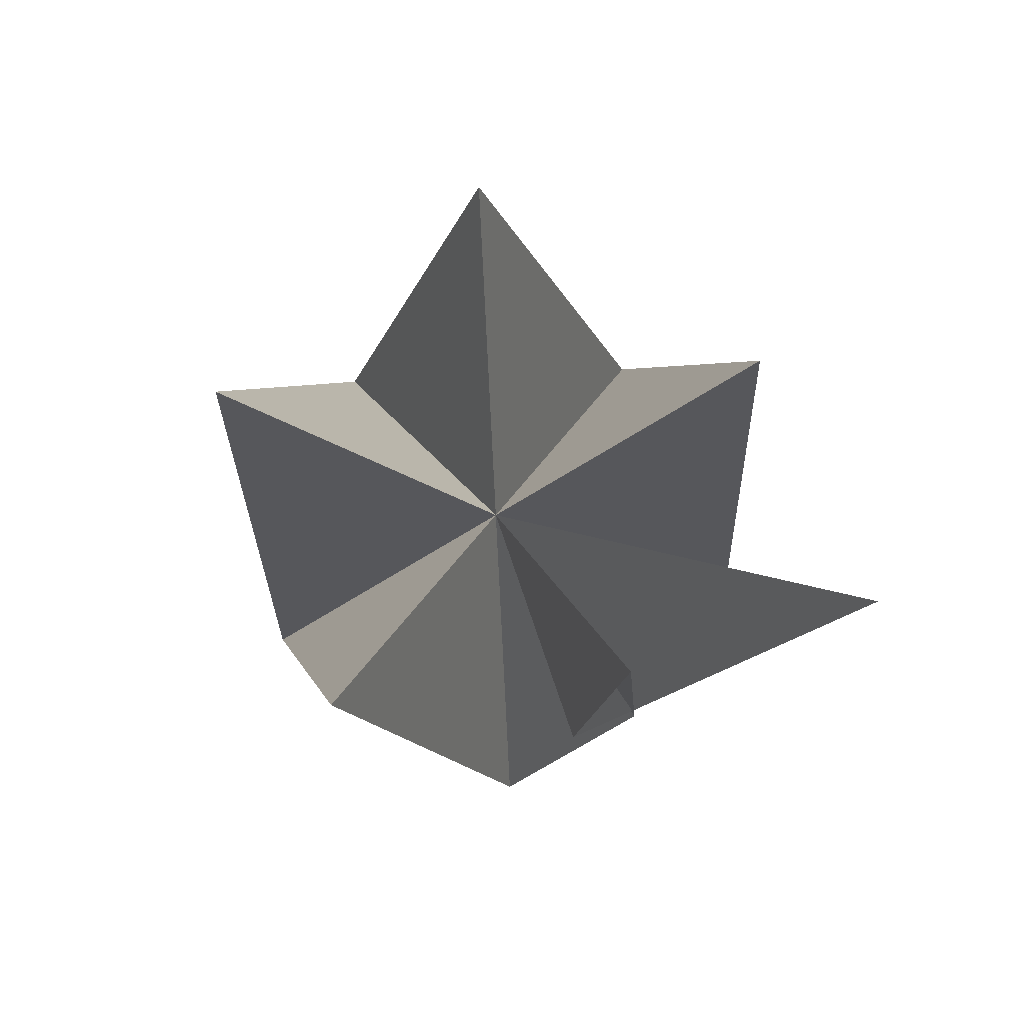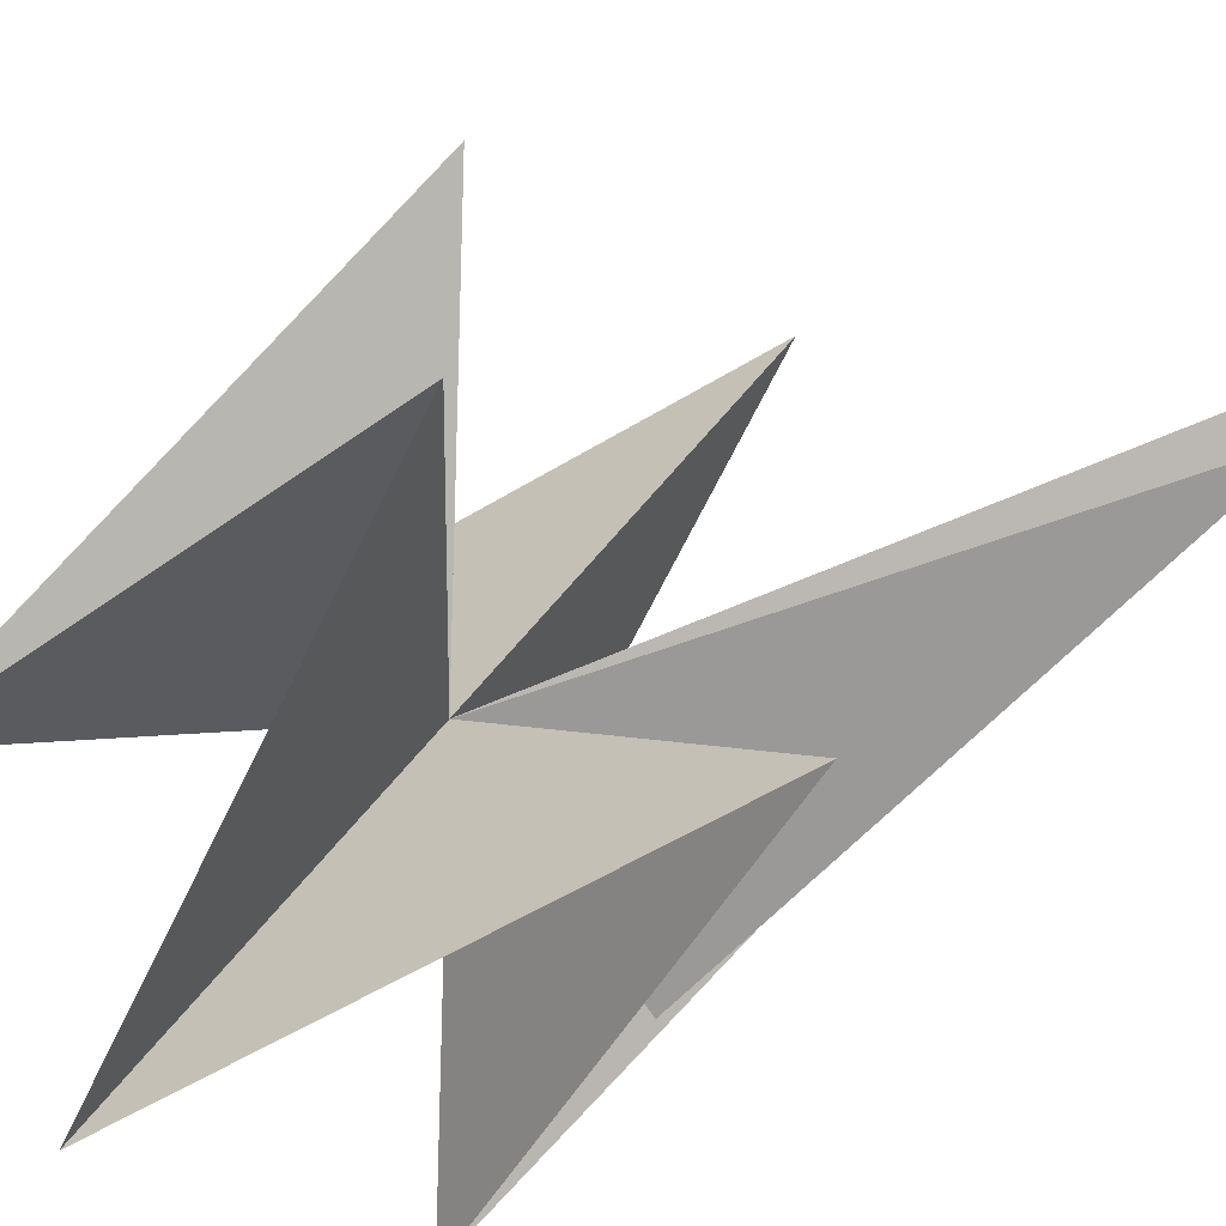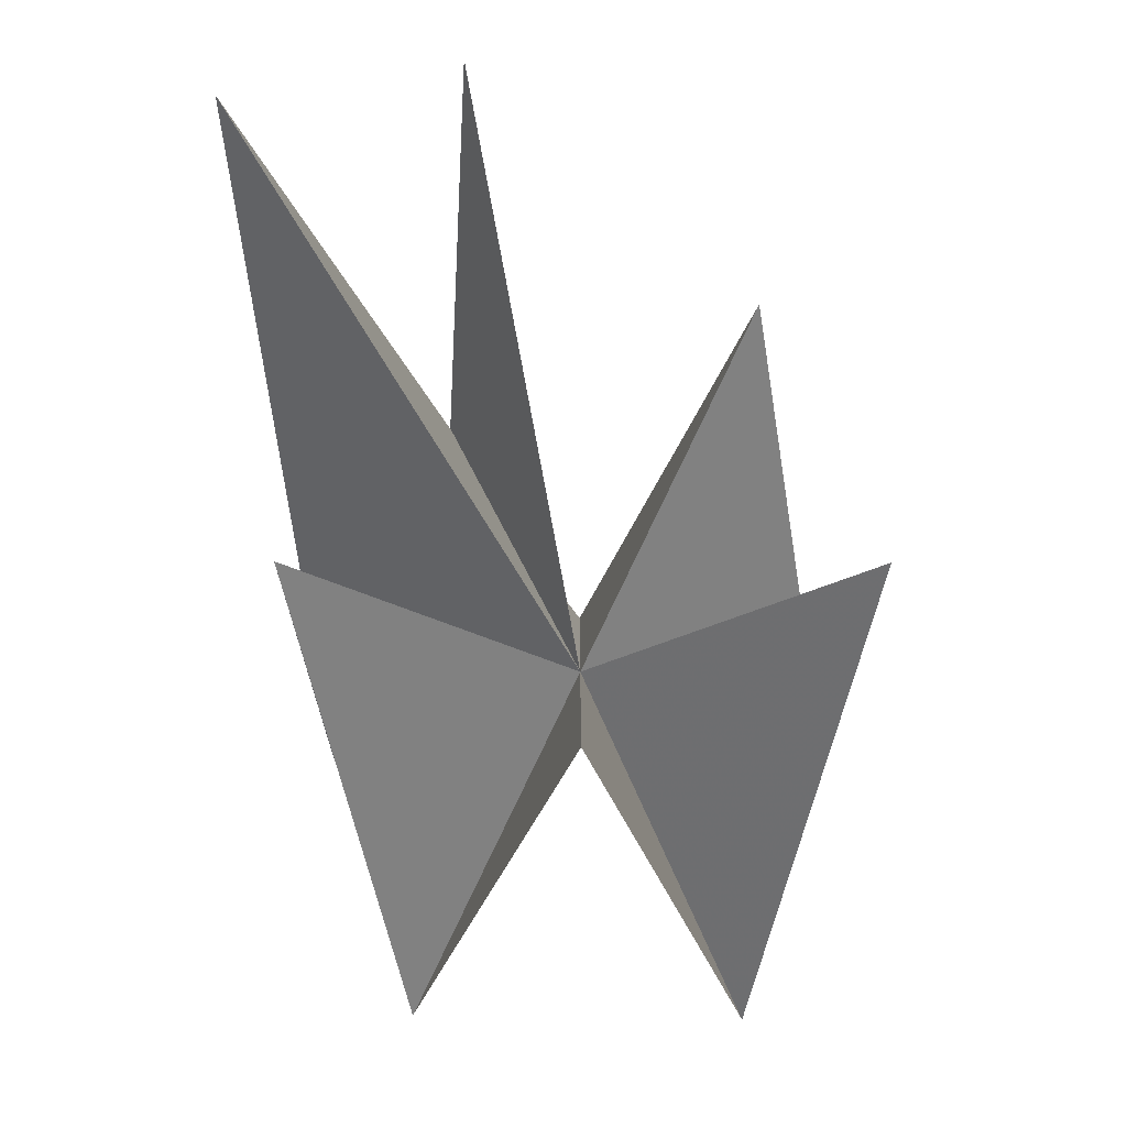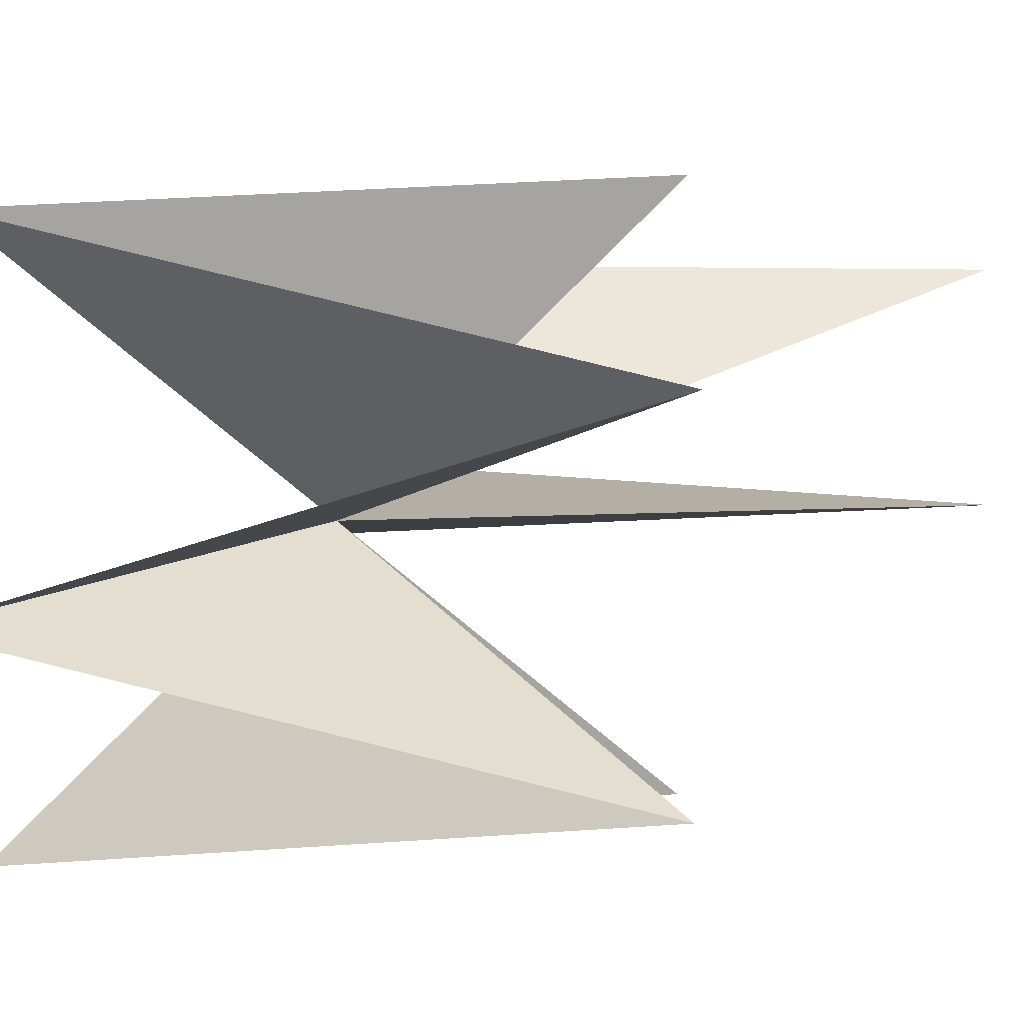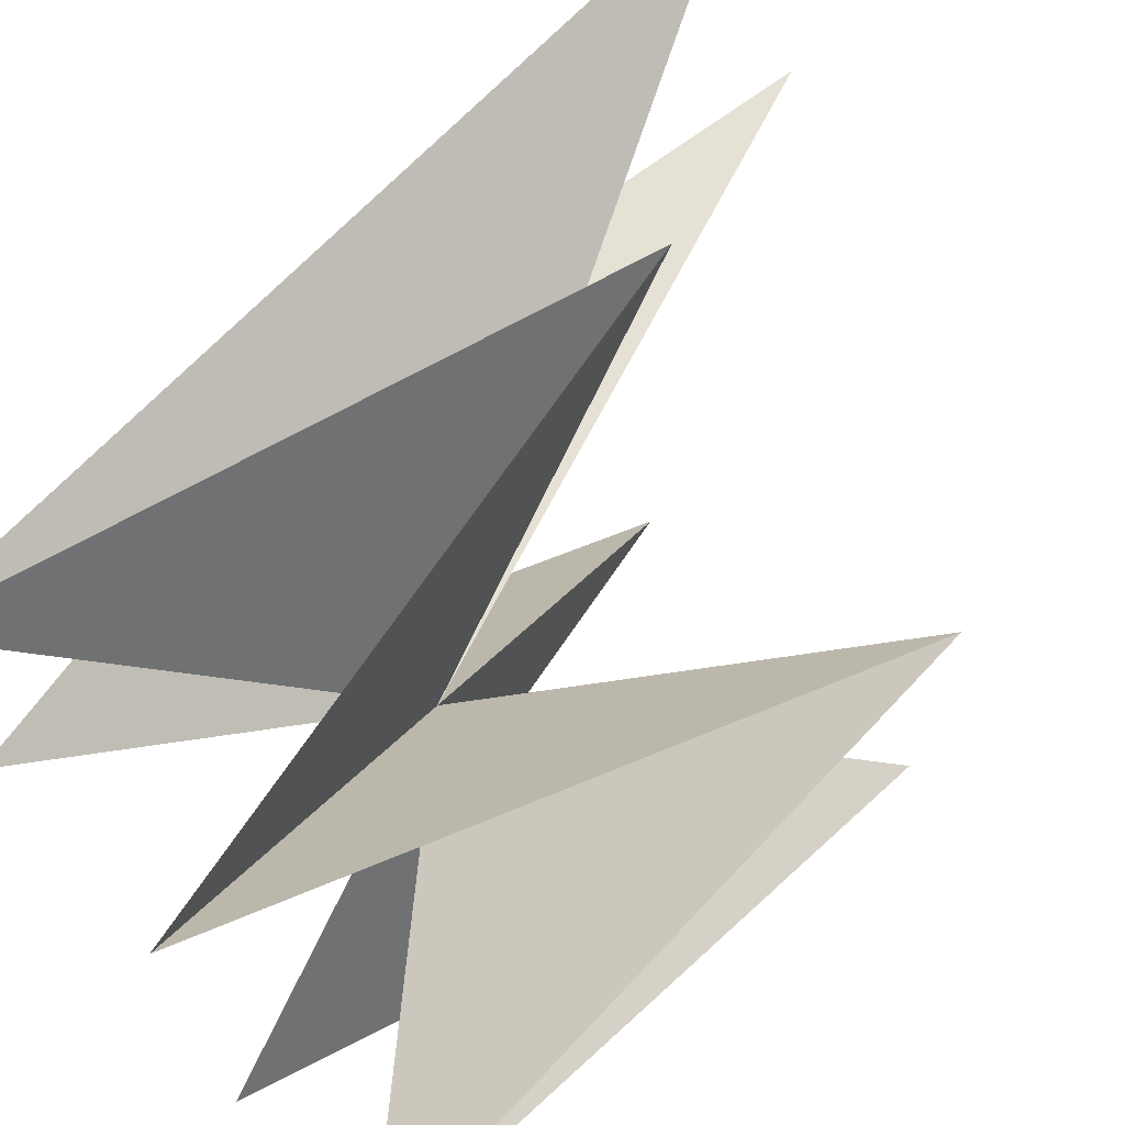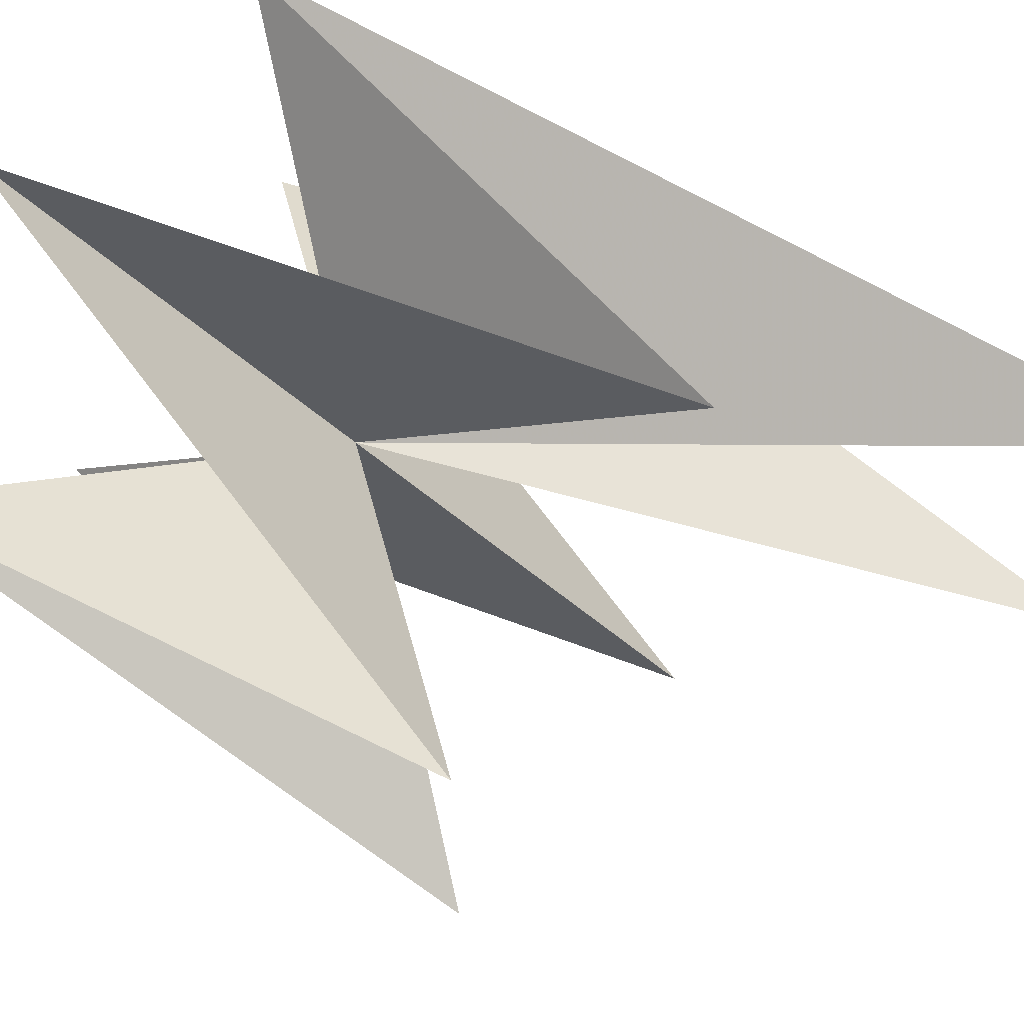
<metadata>
{"format":"obj","ext":"obj","renderer":"f3d","projection":"perspective","resolution":1024,"background":"white","views":[{"elev":79.8,"azim":50.9,"up":"+Z"},{"elev":-57.0,"azim":-41.0,"up":"+Y"},{"elev":51.3,"azim":-125.6,"up":"+Z"},{"elev":16.2,"azim":-88.8,"up":"+Y"},{"elev":70.3,"azim":-129.2,"up":"+Y"},{"elev":65.2,"azim":-52.6,"up":"+Y"}]}
</metadata>
<code>
v	 0	 0	 0
v	 1.2	 0.5    2
v	 0.809   0.588  -1
v	 0.299   0.951   1
v	-0.299   0.951  -1
v	-0.809	 0.588	 1
v	-1	 0	-1
v	-0.809	-0.588	 1
v       -0.299  -0.951  -1
v	 0.299  -0.951   1
v        0.809	-0.588	-1
v        0.95  -0.1     0.2
v        0.9  -0.2     2
v        0.85  -0.3    -0.2
f 1 2 3
f 1 3 4
f 1 4 5
f 1 5 6
f 1 6 7
f 1 7 8
f 1 8 9
f 1 9 10
f 1 10 11
f 1 11 12
f 1 12 13
f 1 13 14
f 1 14 2

</code>
